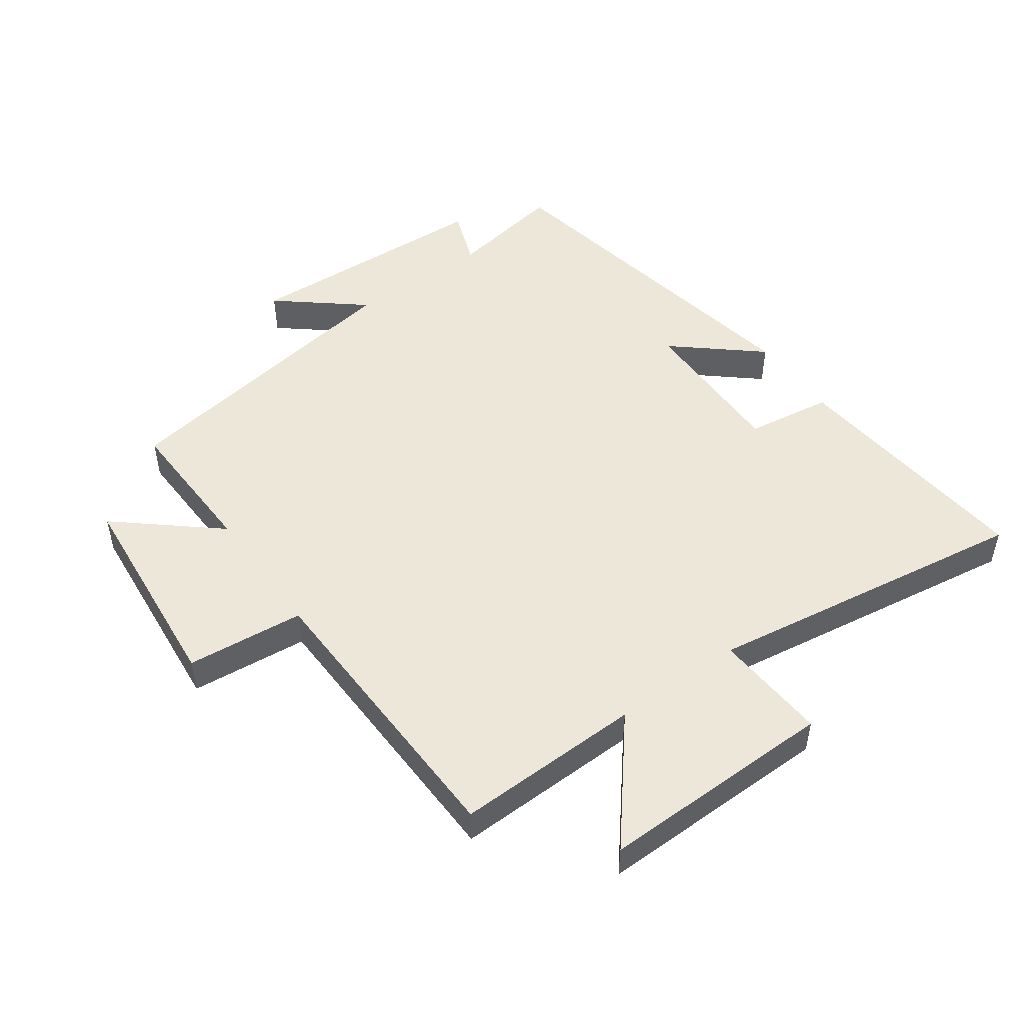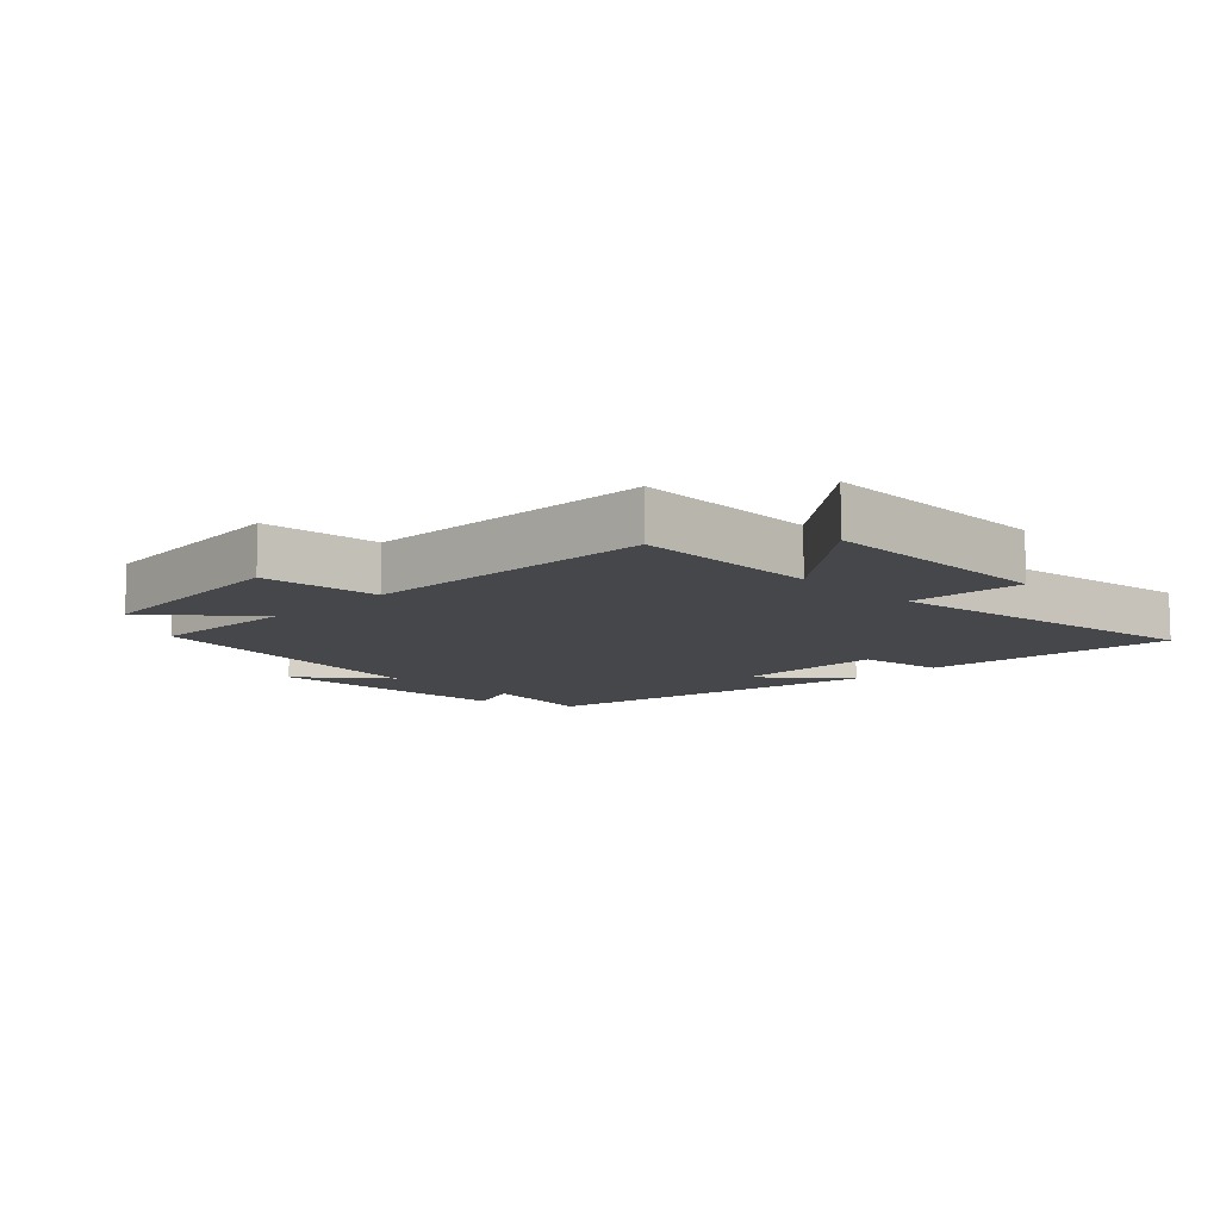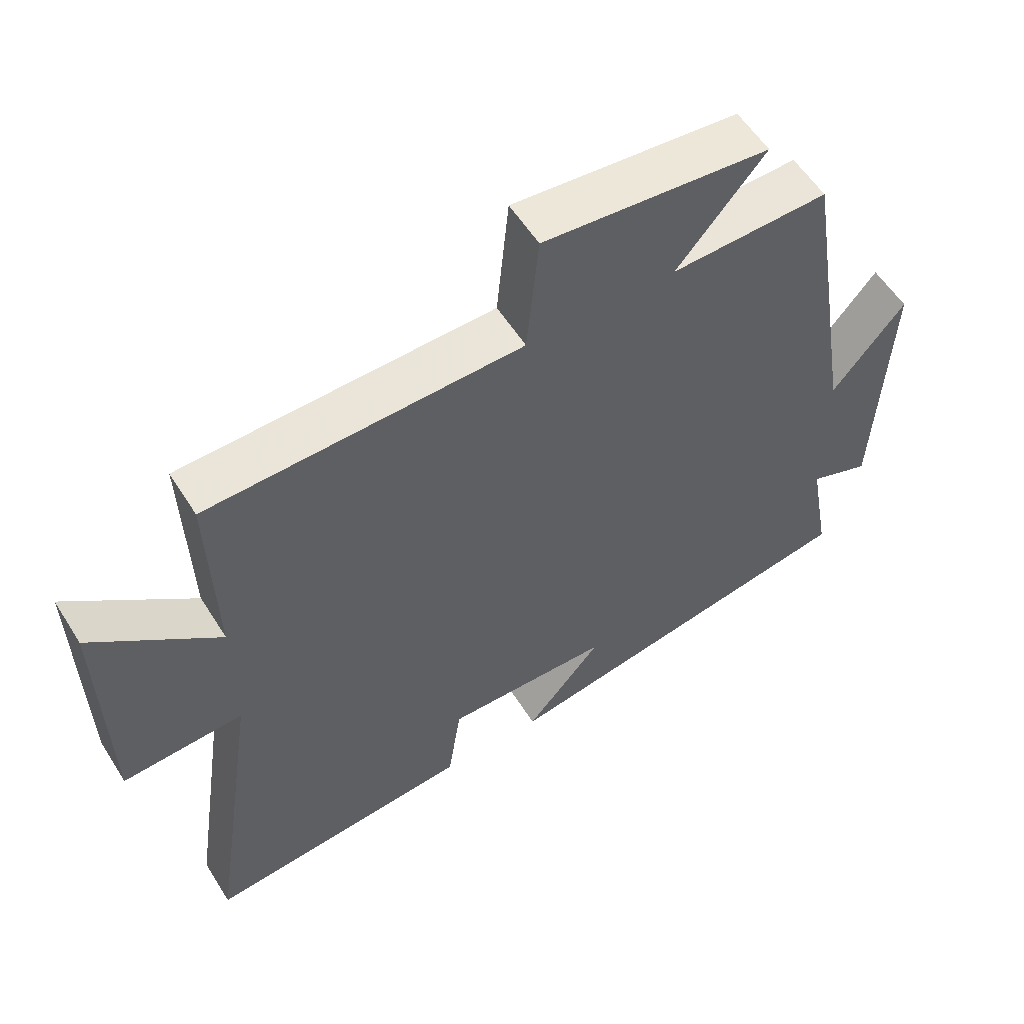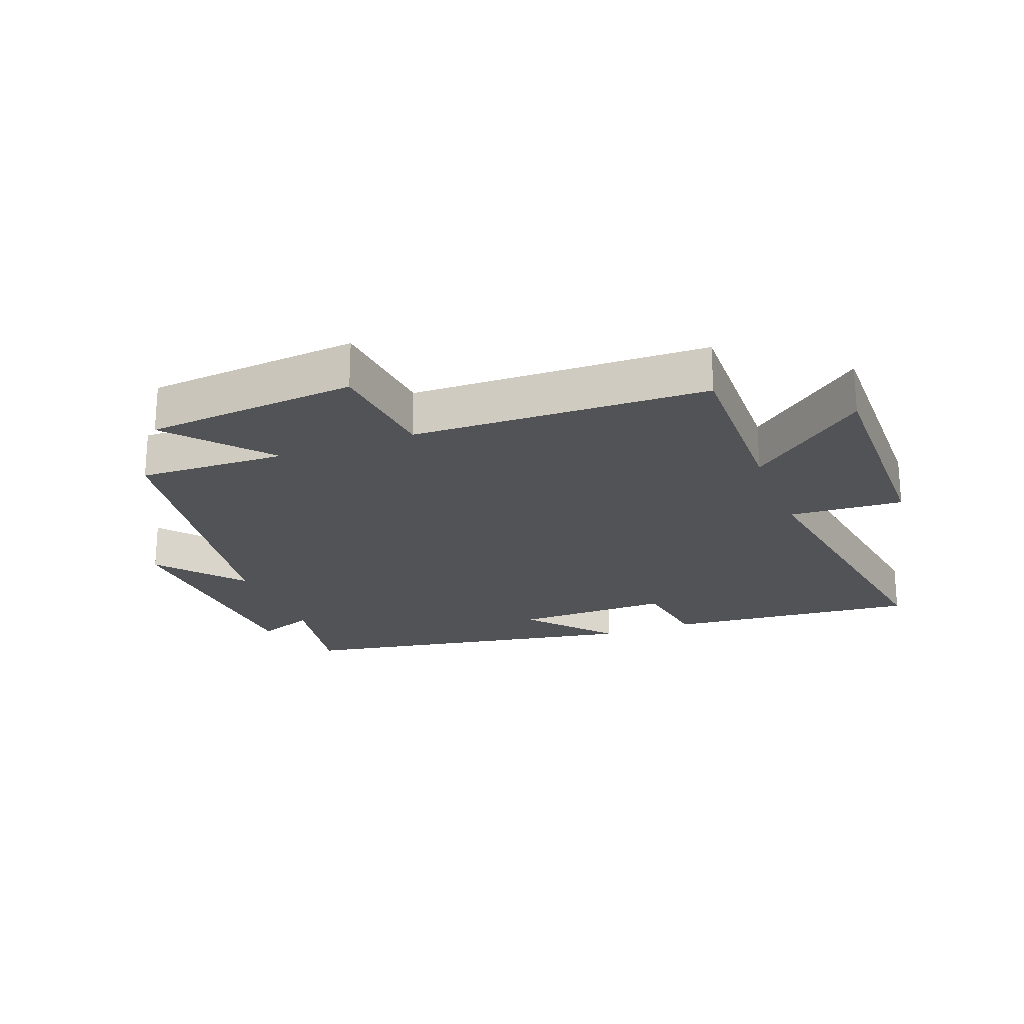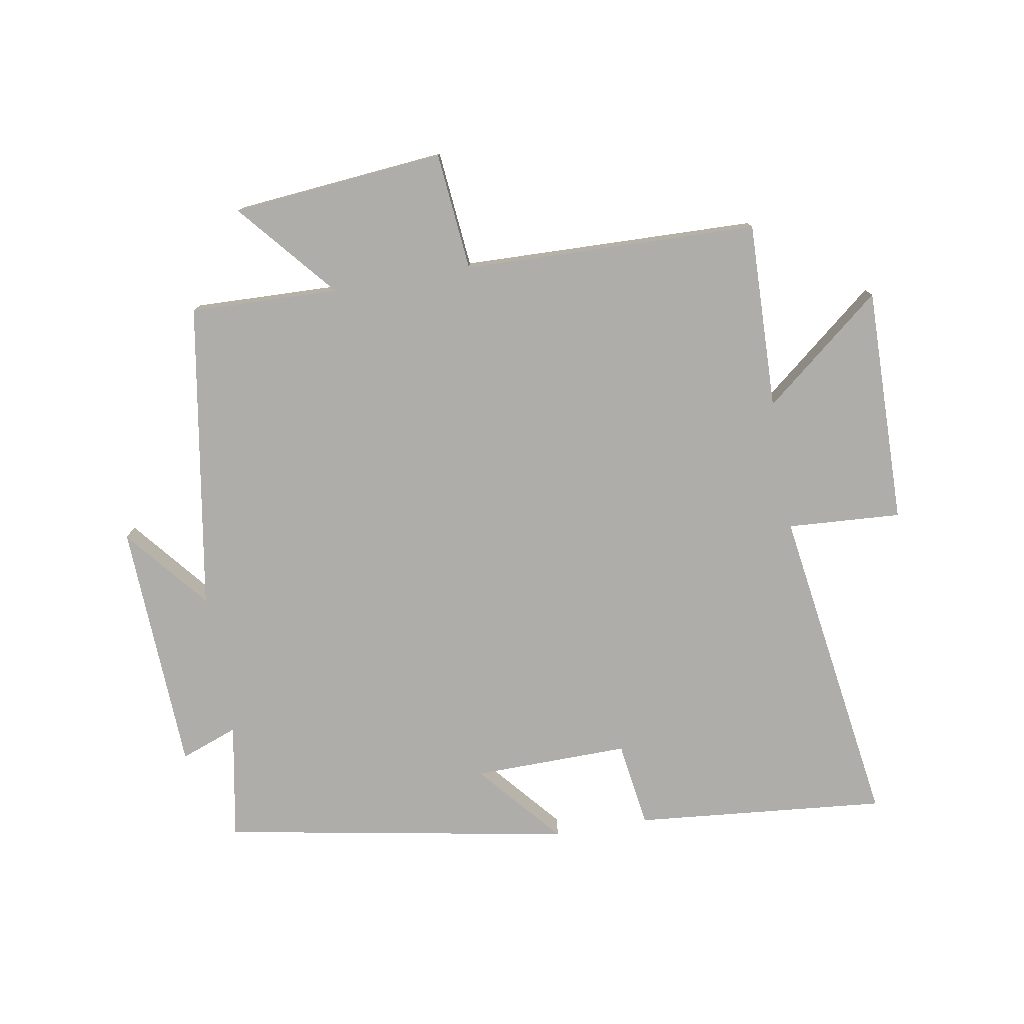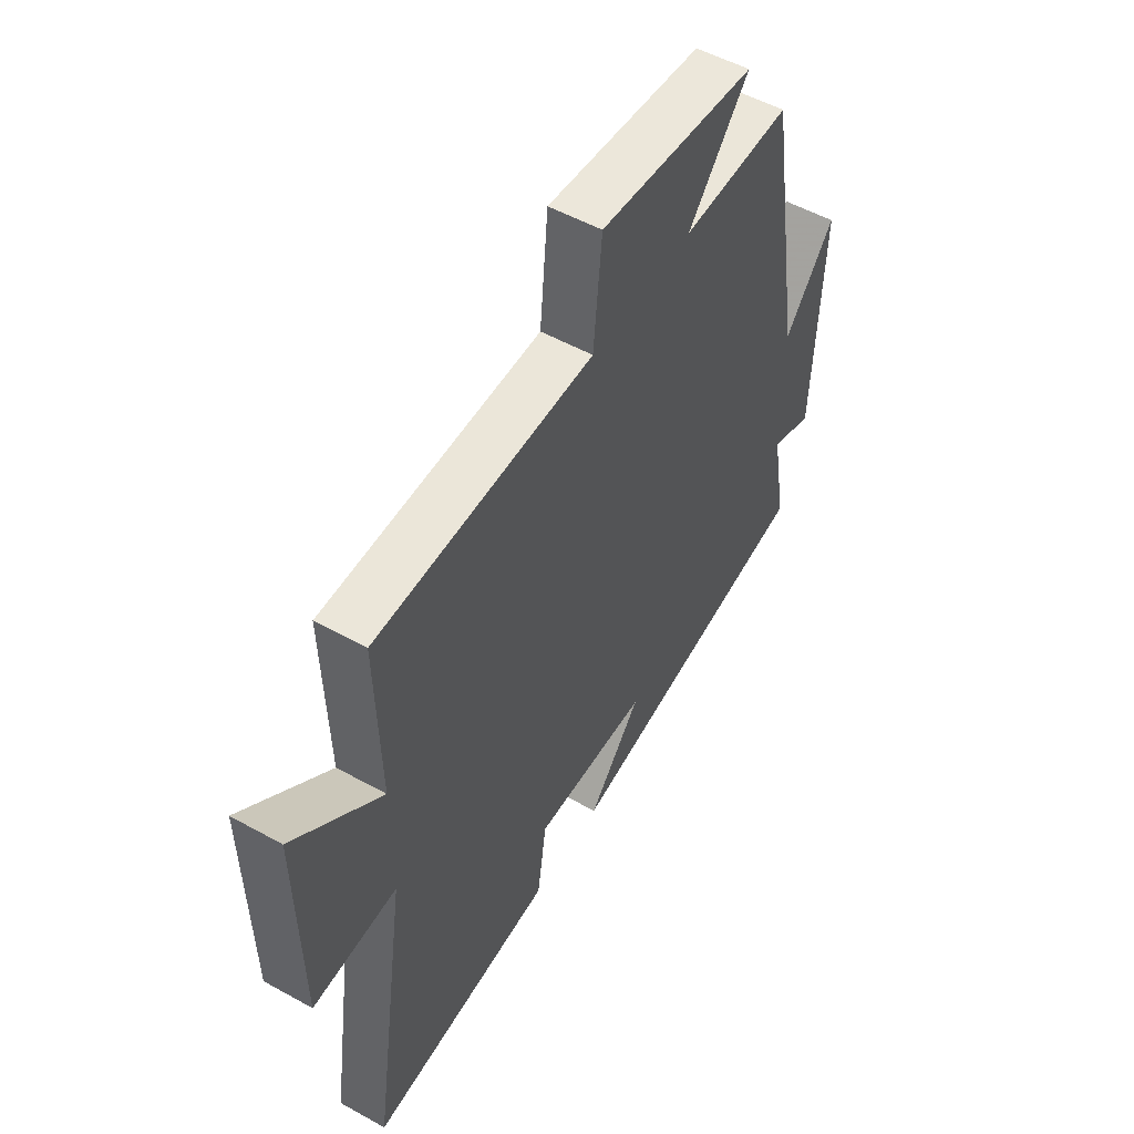
<metadata>
{"format":"obj","ext":"obj","renderer":"f3d","projection":"perspective","resolution":1024,"background":"white","views":[{"elev":49.6,"azim":54.3,"up":"+Y"},{"elev":-10.3,"azim":44.9,"up":"+Y"},{"elev":56.5,"azim":148.2,"up":"+Z"},{"elev":-22.1,"azim":20.9,"up":"+Y"},{"elev":-77.4,"azim":9.7,"up":"+Y"},{"elev":52.8,"azim":120.8,"up":"+Z"}]}
</metadata>
<code>
v -0.533 0.07 -0.401
v -0.5 0.07 -0.216
v -0.591 0.07 -0.25
v -0.609 0.07 0.15
v -0.5 0.07 0.018
v -0.42 0.07 0.507
v -0.184 0.07 0.5
v -0.316 0.07 0.655
v 0.022 0.07 0.687
v 0.04 0.07 0.5
v 0.508 0.07 0.488
v 0.5 0.07 0.191
v 0.687 0.07 0.344
v 0.681 0.07 -0.032
v 0.5 0.07 -0.021
v 0.577 0.07 -0.537
v 0.176 0.07 -0.5
v 0.156 0.07 -0.363
v -0.092 0.07 -0.367
v 0.022 0.07 -0.5
v -0.533 0 -0.401
v -0.5 0 -0.216
v -0.591 0 -0.25
v -0.609 0 0.15
v -0.5 0 0.018
v -0.42 0 0.507
v -0.184 0 0.5
v -0.316 0 0.655
v 0.022 0 0.687
v 0.04 0 0.5
v 0.508 0 0.488
v 0.5 0 0.191
v 0.687 0 0.344
v 0.681 0 -0.032
v 0.5 0 -0.021
v 0.577 0 -0.537
v 0.176 0 -0.5
v 0.156 0 -0.363
v -0.092 0 -0.367
v 0.022 0 -0.5
f 19 20 1 2
f 18 19 2
f 15 16 17 18
f 15 18 2
f 12 13 14 15
f 12 15 2
f 12 2 3
f 11 12 3
f 10 11 3
f 7 8 9 10
f 7 10 3
f 5 6 7
f 5 7 3
f 3 4 5
f 22 21 40 39
f 22 39 38
f 38 37 36 35
f 22 38 35
f 35 34 33 32
f 22 35 32
f 23 22 32
f 23 32 31
f 23 31 30
f 30 29 28 27
f 23 30 27
f 27 26 25
f 23 27 25
f 25 24 23
f 1 21 22 2
f 2 22 23 3
f 3 23 24 4
f 4 24 25 5
f 5 25 26 6
f 6 26 27 7
f 7 27 28 8
f 8 28 29 9
f 9 29 30 10
f 10 30 31 11
f 11 31 32 12
f 12 32 33 13
f 13 33 34 14
f 14 34 35 15
f 15 35 36 16
f 16 36 37 17
f 17 37 38 18
f 18 38 39 19
f 19 39 40 20
f 20 40 21 1

</code>
